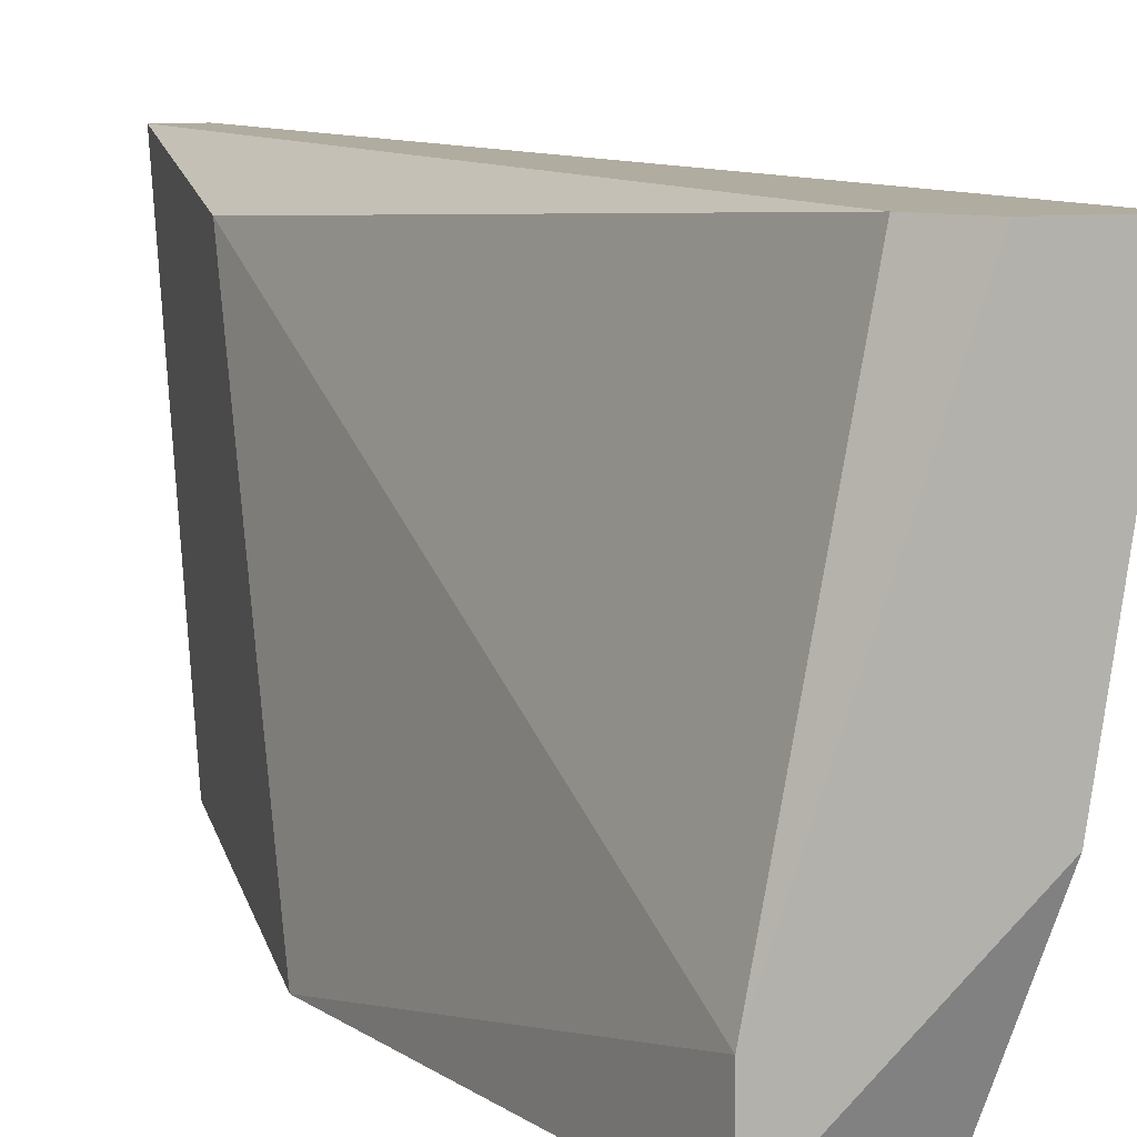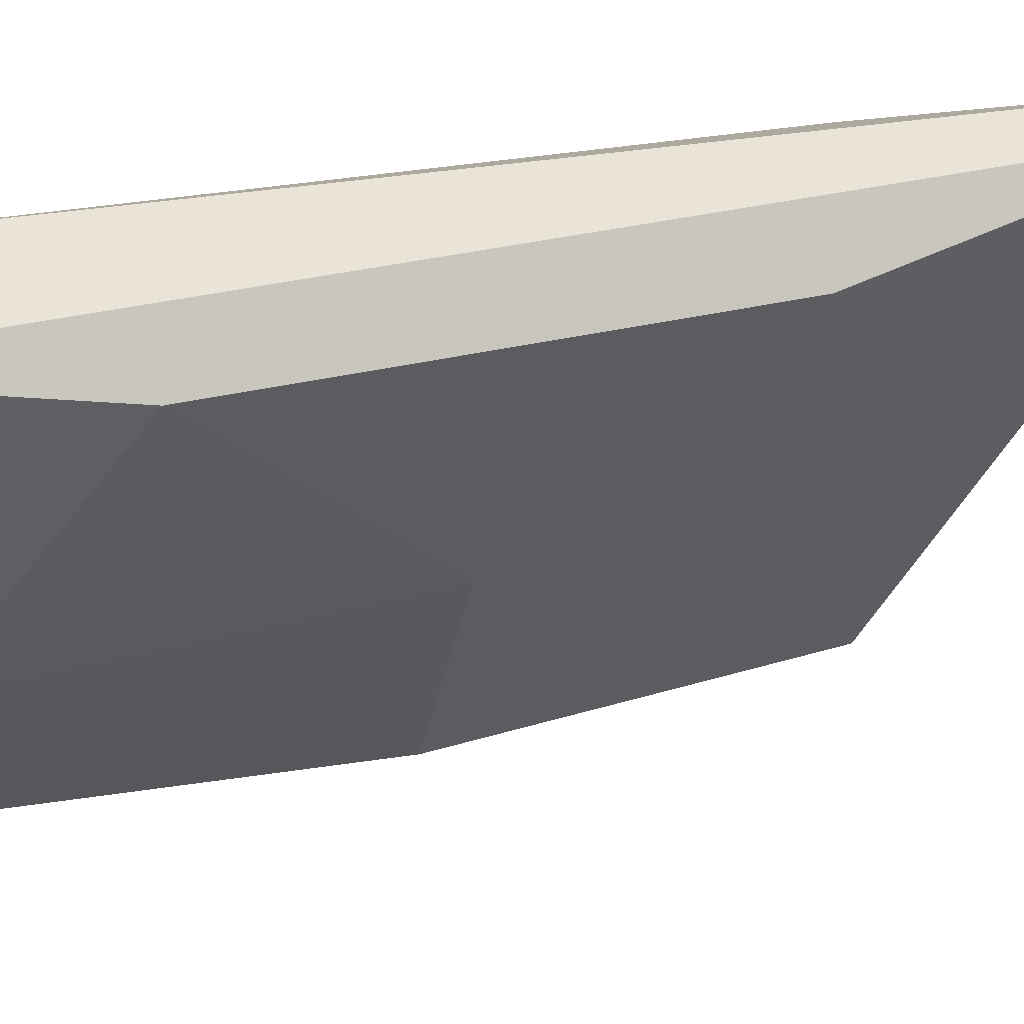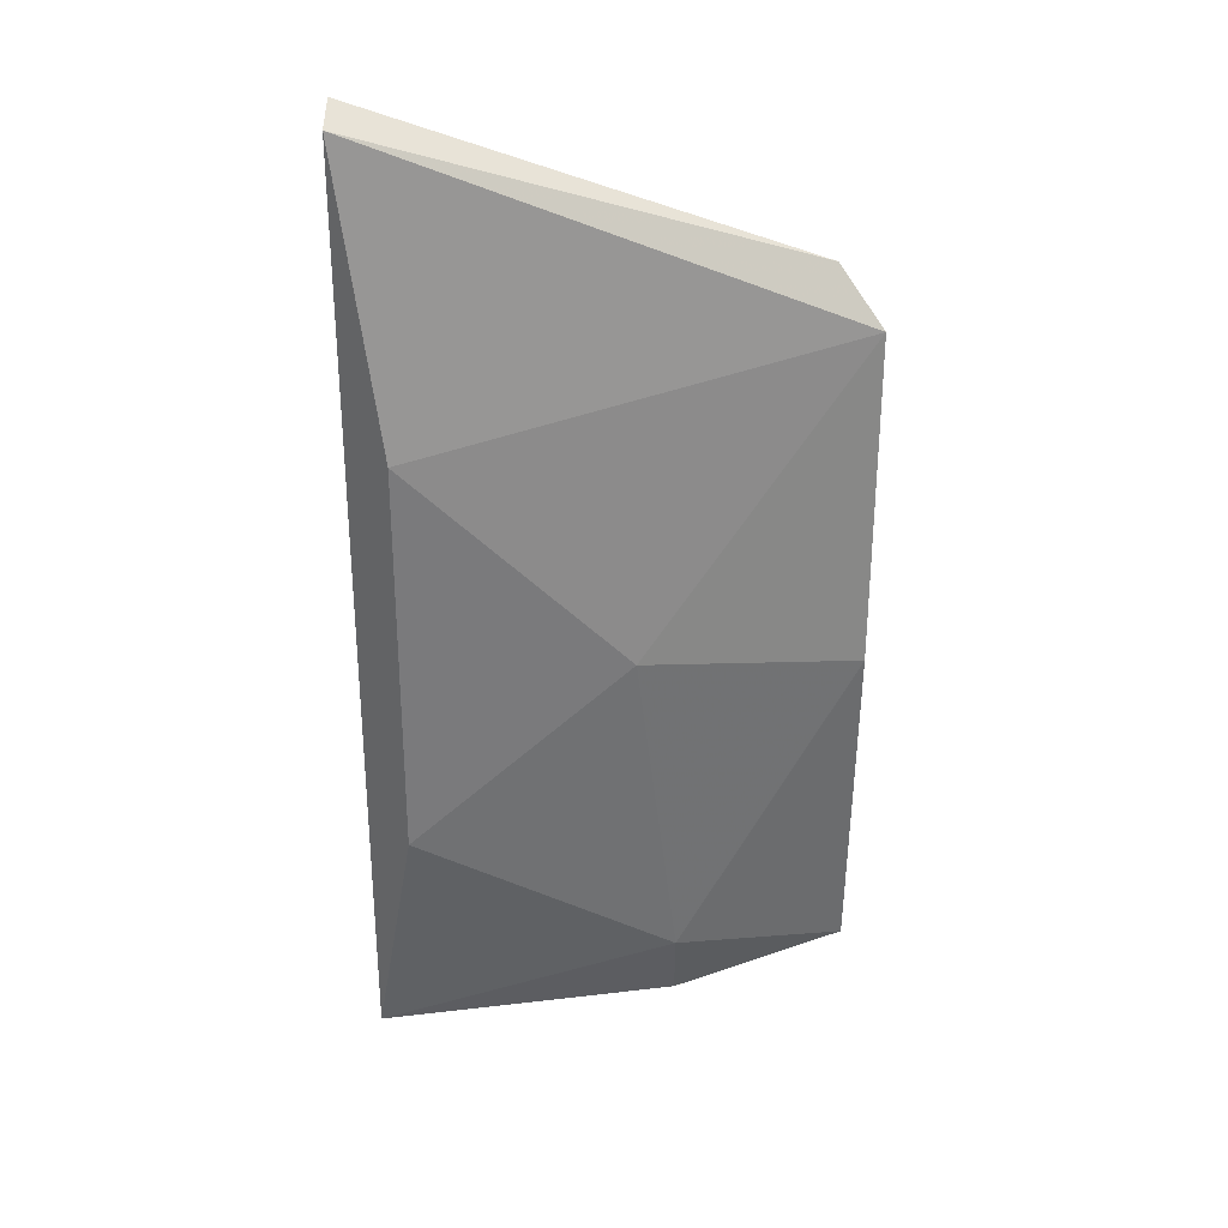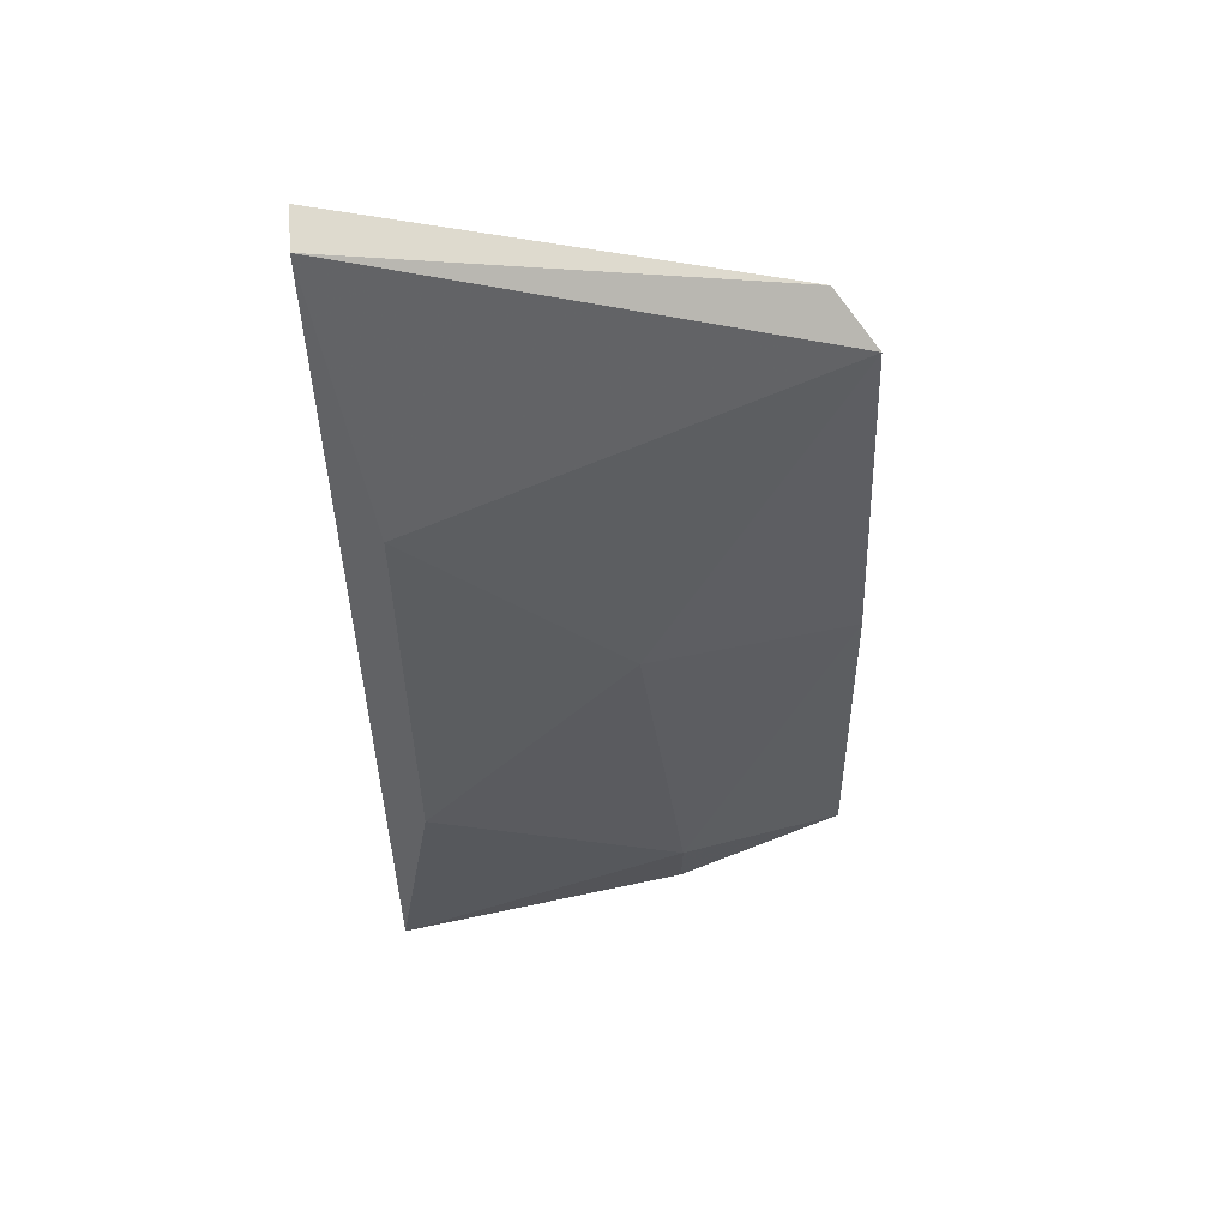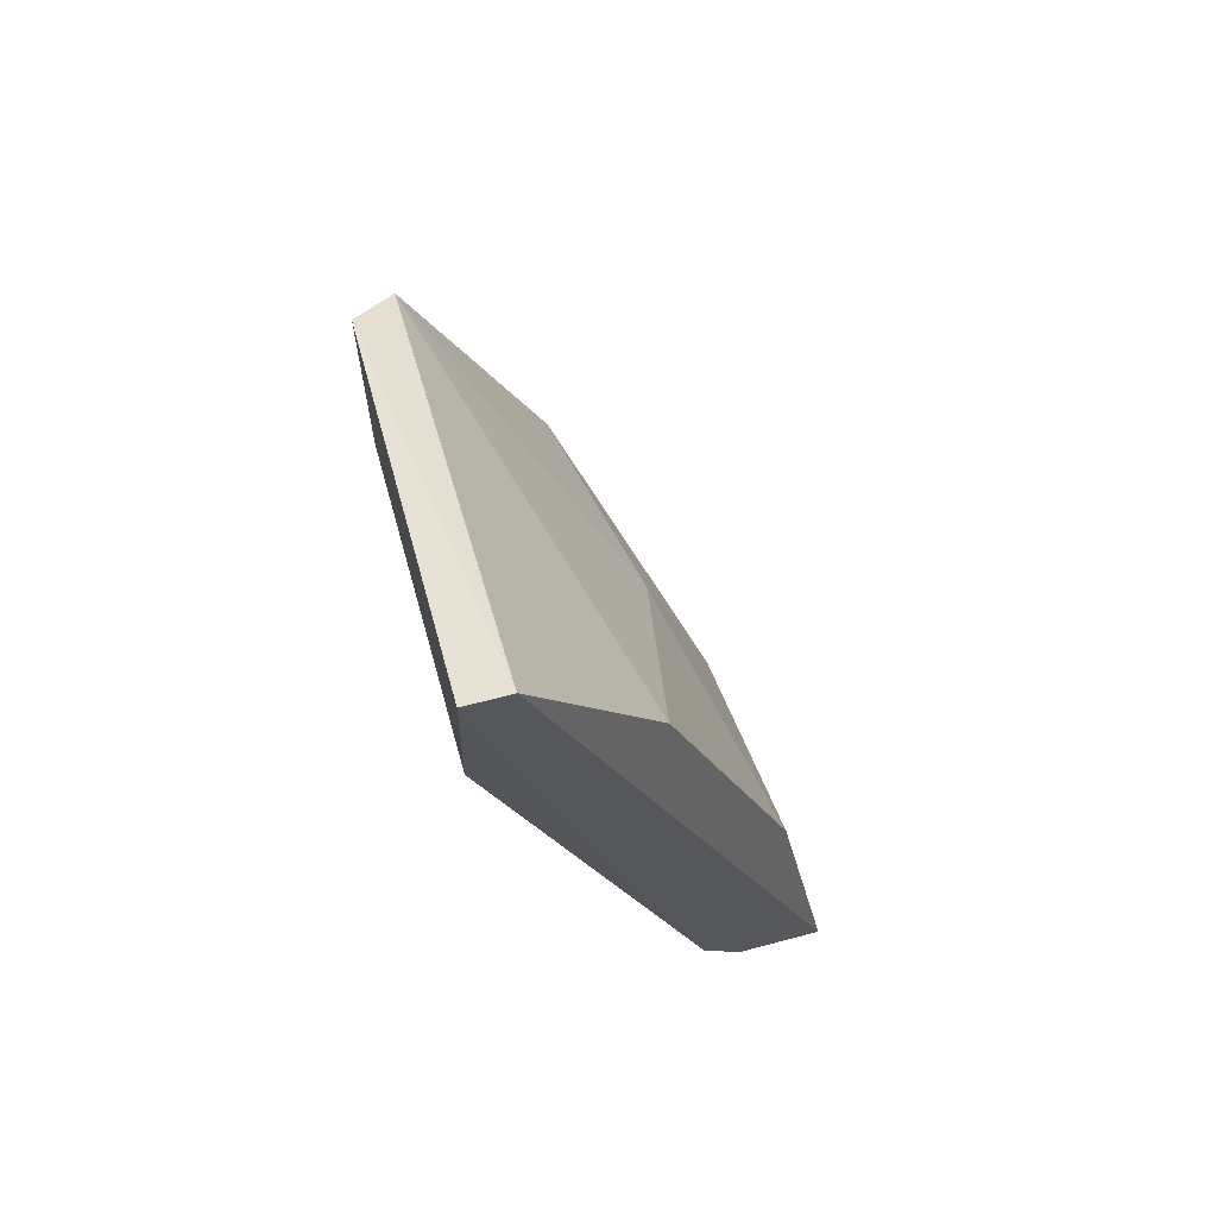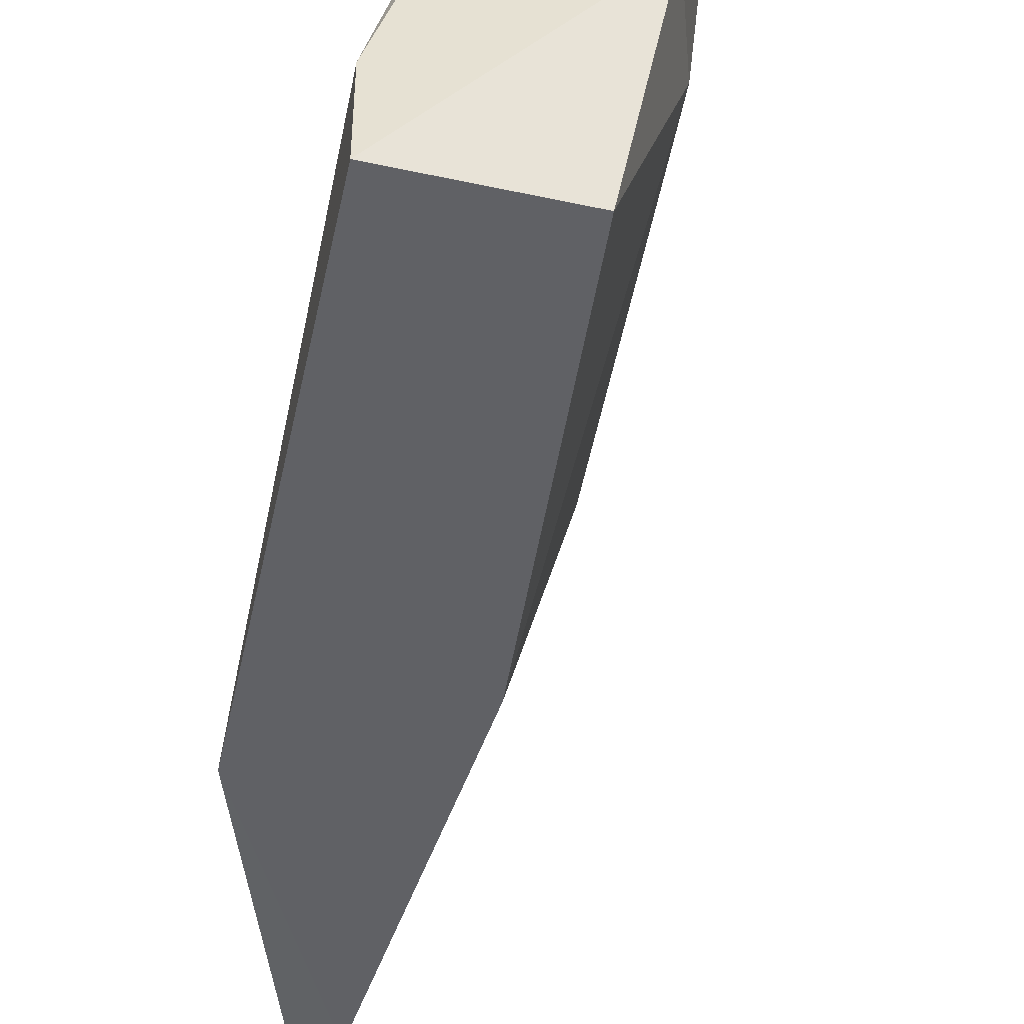
<metadata>
{"format":"obj","ext":"obj","renderer":"f3d","projection":"perspective","resolution":1024,"background":"white","views":[{"elev":10.1,"azim":-15.3,"up":"+Z"},{"elev":43.4,"azim":94.0,"up":"+Z"},{"elev":50.6,"azim":90.9,"up":"+Y"},{"elev":68.2,"azim":86.2,"up":"+Y"},{"elev":66.4,"azim":-14.9,"up":"+Y"},{"elev":-48.3,"azim":4.8,"up":"+Z"}]}
</metadata>
<code>
v 0.05705 -0.03057 0.04013
v 0.04998 -0.00583 0.04838
v 0.0488 -0.00583 0.04838
v 0.04998 -0.01172 0.03542
v 0.05234 -0.03057 0.03778
v 0.05587 -0.03057 0.04838
v 0.05705 -0.0235 0.0472
v 0.0488 -0.0129 0.0472
v 0.0488 -0.01879 0.03542
v 0.05587 -0.02939 0.03542
v 0.0547 -0.01879 0.04131
v 0.05823 -0.03057 0.04838
v 0.0547 -0.02939 0.04838
v 0.05352 -0.0129 0.0472
v 0.05234 -0.03057 0.03542
v 0.0488 -0.01054 0.0366
v 0.05352 -0.01997 0.03542
v 0.05705 -0.02822 0.04013
f 10 17 18
f 2 3 6
f 5 1 6
f 8 3 9
f 5 8 9
f 9 4 10
f 2 6 12
f 6 1 12
f 6 3 13
f 5 6 13
f 3 8 13
f 8 5 13
f 4 2 14
f 11 4 14
f 7 11 14
f 2 12 14
f 12 7 14
f 1 5 15
f 5 9 15
f 10 1 15
f 9 10 15
f 3 2 16
f 2 4 16
f 9 3 16
f 4 9 16
f 10 4 17
f 4 11 17
f 17 11 18
f 1 10 18
f 11 7 18
f 12 1 18
f 7 12 18

</code>
